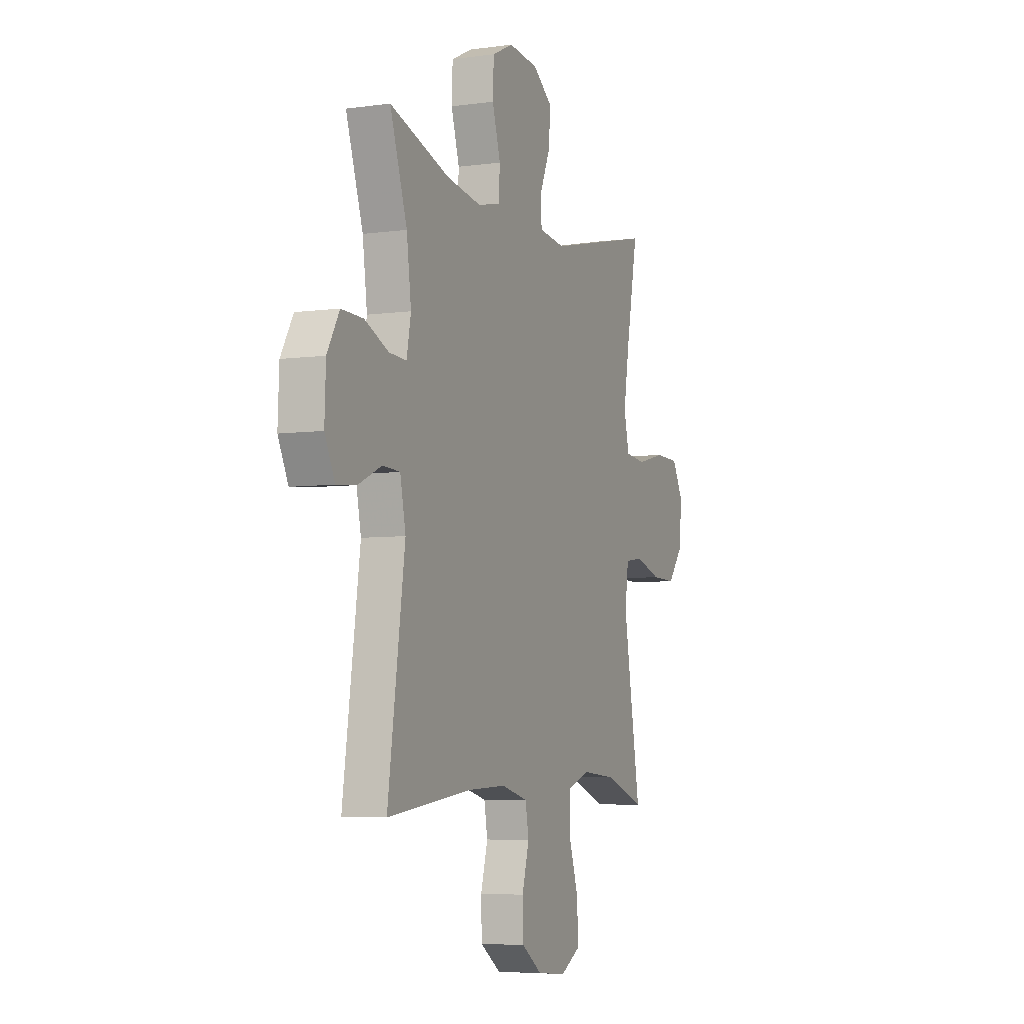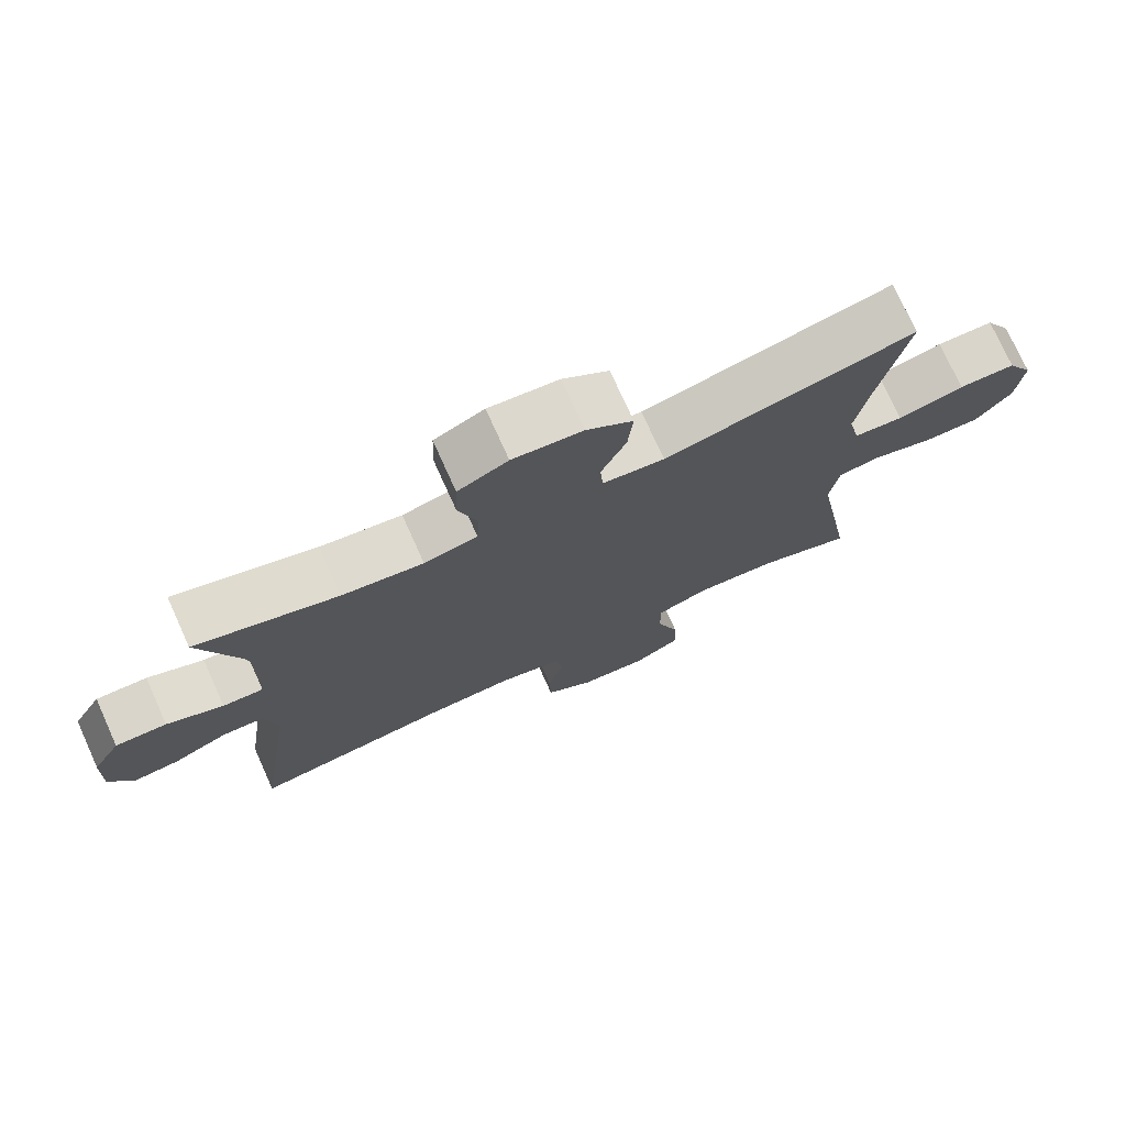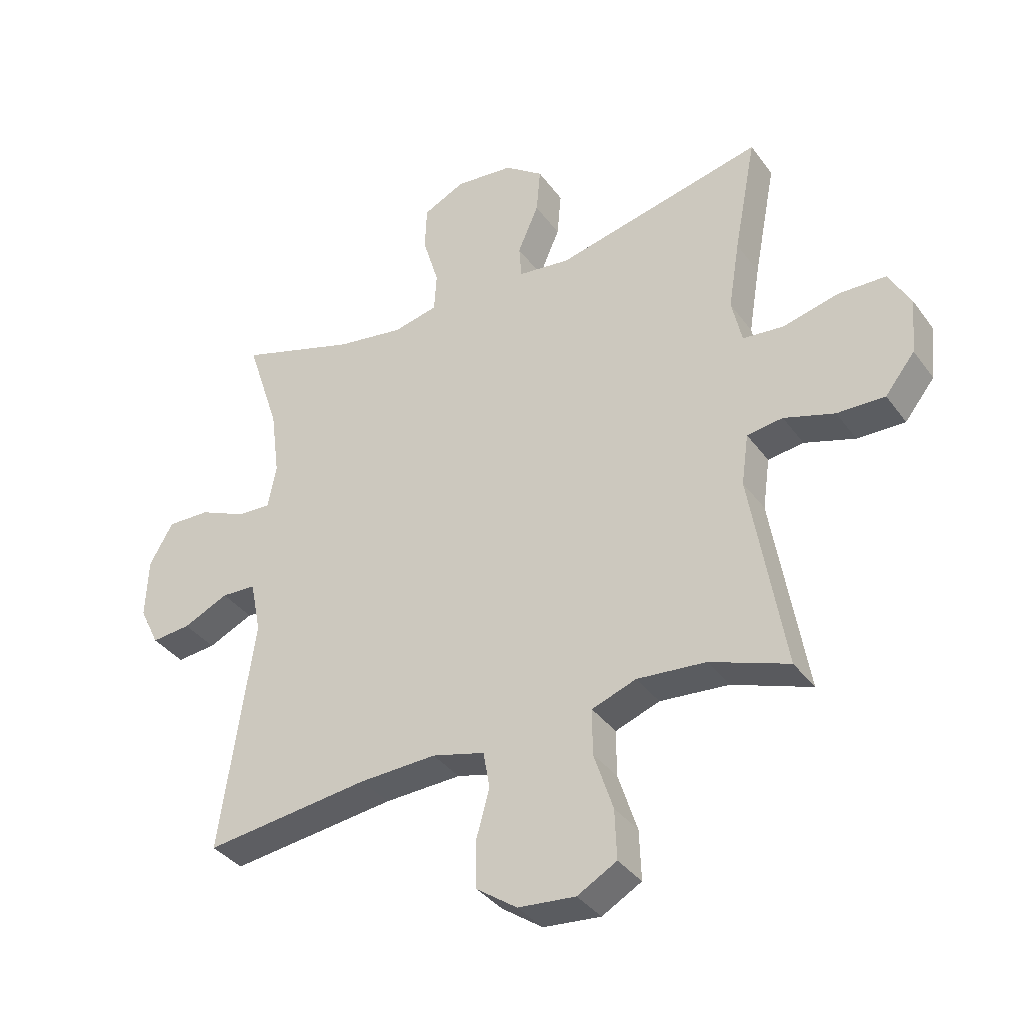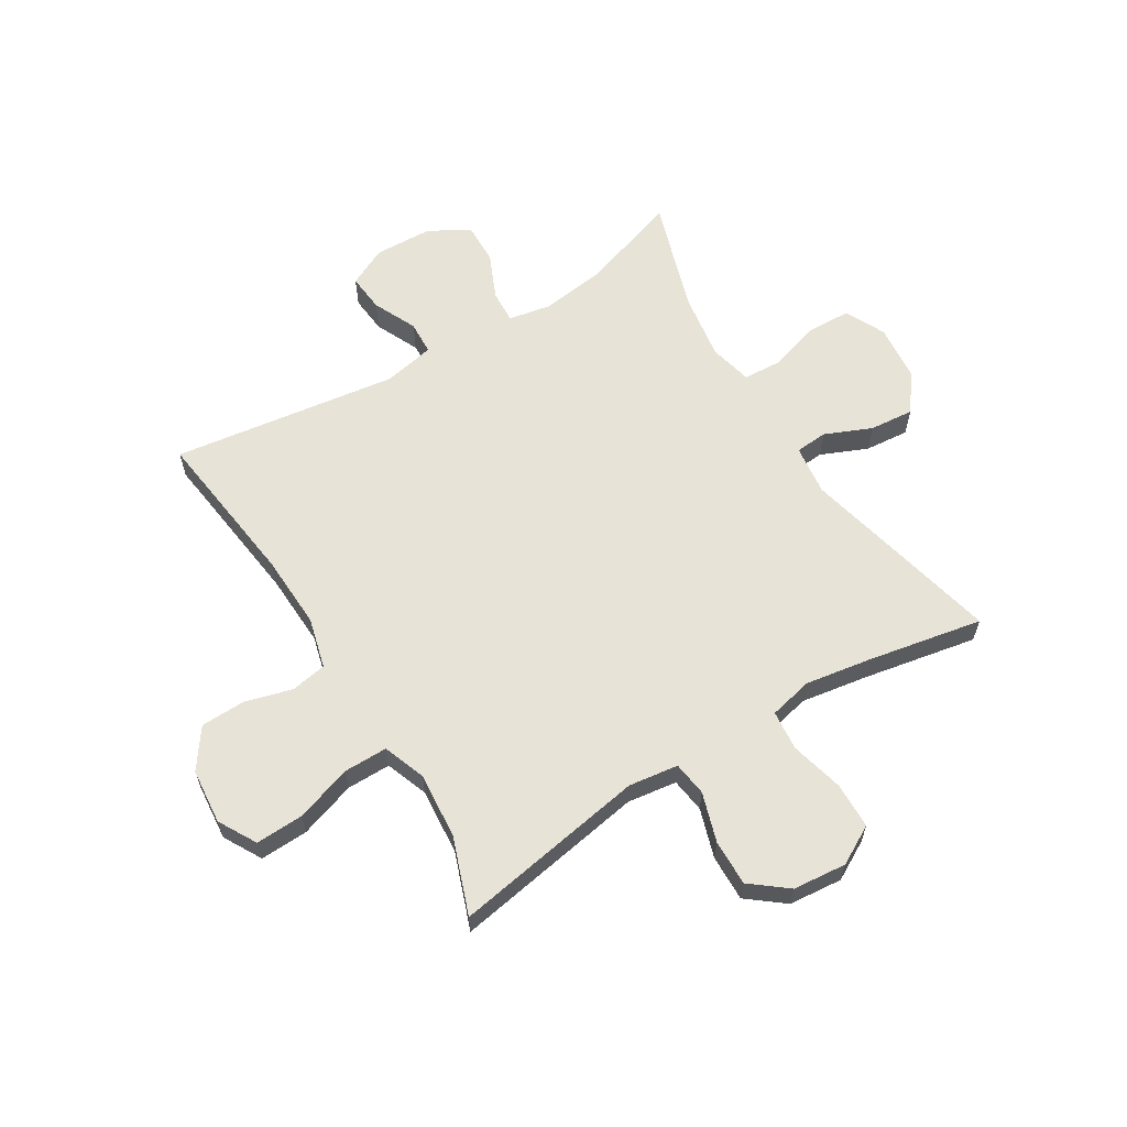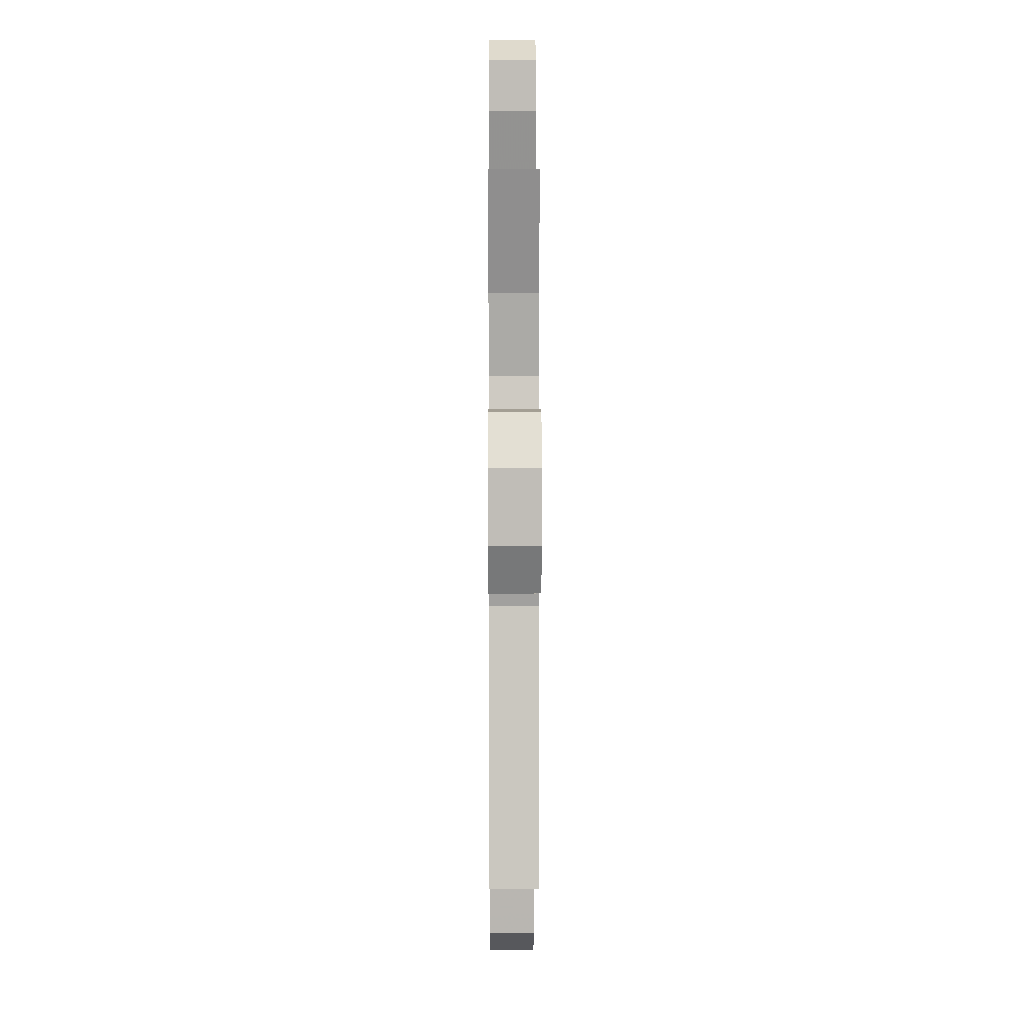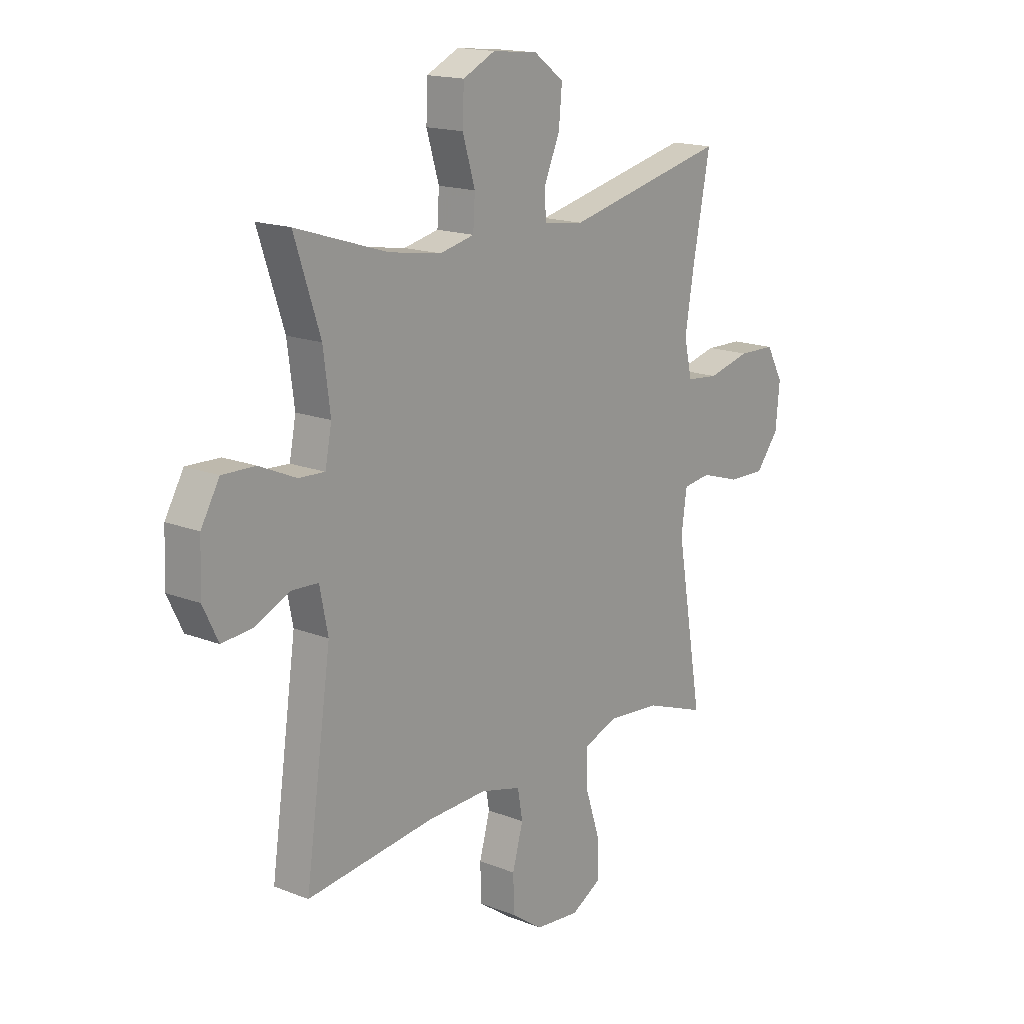
<metadata>
{"format":"obj","ext":"obj","renderer":"f3d","projection":"perspective","resolution":1024,"background":"white","views":[{"elev":-5.6,"azim":113.0,"up":"+Z"},{"elev":75.3,"azim":155.7,"up":"+Z"},{"elev":-36.6,"azim":-148.5,"up":"+Z"},{"elev":61.7,"azim":-121.6,"up":"+Y"},{"elev":6.8,"azim":89.7,"up":"+Z"},{"elev":16.4,"azim":128.9,"up":"+Z"}]}
</metadata>
<code>
v 0.5 0.07 0.5
v 0.444 0.07 0.33
v 0.429 0.07 0.215
v 0.443 0.07 0.142
v 0.5 0.07 0.145
v 0.579 0.07 0.18
v 0.651 0.07 0.182
v 0.691 0.07 0.112
v 0.695 0.07 0.011
v 0.662 0.07 -0.057
v 0.596 0.07 -0.051
v 0.52 0.07 -0.016
v 0.462 0.07 -0.019
v 0.444 0.07 -0.108
v 0.5 0.07 -0.5
v 0.223 0.07 -0.466
v 0.094 0.07 -0.461
v 0.006 0.07 -0.484
v -0.005 0.07 -0.546
v 0.018 0.07 -0.629
v 0.016 0.07 -0.706
v -0.052 0.07 -0.754
v -0.148 0.07 -0.763
v -0.214 0.07 -0.726
v -0.211 0.07 -0.643
v -0.179 0.07 -0.545
v -0.179 0.07 -0.469
v -0.253 0.07 -0.442
v -0.368 0.07 -0.452
v -0.5 0.07 -0.5
v -0.443 0.07 -0.164
v -0.455 0.07 -0.078
v -0.515 0.07 -0.07
v -0.6 0.07 -0.097
v -0.68 0.07 -0.099
v -0.73 0.07 -0.036
v -0.739 0.07 0.057
v -0.702 0.07 0.124
v -0.622 0.07 0.126
v -0.529 0.07 0.103
v -0.46 0.07 0.11
v -0.443 0.07 0.186
v -0.462 0.07 0.302
v -0.5 0.07 0.5
v -0.149 0.07 0.419
v -0.062 0.07 0.43
v -0.058 0.07 0.486
v -0.093 0.07 0.567
v -0.1 0.07 0.644
v -0.035 0.07 0.692
v 0.063 0.07 0.702
v 0.133 0.07 0.668
v 0.136 0.07 0.592
v 0.109 0.07 0.502
v 0.113 0.07 0.436
v 0.188 0.07 0.419
v 0.302 0.07 0.437
v 0.5 0 0.5
v 0.444 0 0.33
v 0.429 0 0.215
v 0.443 0 0.142
v 0.5 0 0.145
v 0.579 0 0.18
v 0.651 0 0.182
v 0.691 0 0.112
v 0.695 0 0.011
v 0.662 0 -0.057
v 0.596 0 -0.051
v 0.52 0 -0.016
v 0.462 0 -0.019
v 0.444 0 -0.108
v 0.5 0 -0.5
v 0.223 0 -0.466
v 0.094 0 -0.461
v 0.006 0 -0.484
v -0.005 0 -0.546
v 0.018 0 -0.629
v 0.016 0 -0.706
v -0.052 0 -0.754
v -0.148 0 -0.763
v -0.214 0 -0.726
v -0.211 0 -0.643
v -0.179 0 -0.545
v -0.179 0 -0.469
v -0.253 0 -0.442
v -0.368 0 -0.452
v -0.5 0 -0.5
v -0.443 0 -0.164
v -0.455 0 -0.078
v -0.515 0 -0.07
v -0.6 0 -0.097
v -0.68 0 -0.099
v -0.73 0 -0.036
v -0.739 0 0.057
v -0.702 0 0.124
v -0.622 0 0.126
v -0.529 0 0.103
v -0.46 0 0.11
v -0.443 0 0.186
v -0.462 0 0.302
v -0.5 0 0.5
v -0.149 0 0.419
v -0.062 0 0.43
v -0.058 0 0.486
v -0.093 0 0.567
v -0.1 0 0.644
v -0.035 0 0.692
v 0.063 0 0.702
v 0.133 0 0.668
v 0.136 0 0.592
v 0.109 0 0.502
v 0.113 0 0.436
v 0.188 0 0.419
v 0.302 0 0.437
f 52 53 54
f 51 52 54
f 50 51 54
f 49 50 54
f 48 49 54
f 47 48 54
f 46 47 54 55
f 45 46 55 56
f 43 44 45
f 42 43 45 56
f 38 39 40
f 37 38 40
f 36 37 40
f 35 36 40
f 34 35 40
f 33 34 40
f 32 33 40 41
f 42 56 57
f 41 42 57
f 32 41 57
f 31 32 57
f 24 25 26
f 23 24 26
f 22 23 26
f 21 22 26
f 20 21 26
f 19 20 26
f 18 19 26 27
f 17 18 27 28
f 14 15 16
f 16 17 28
f 14 16 28
f 13 14 28
f 10 11 12
f 9 10 12
f 8 9 12
f 7 8 12
f 6 7 12
f 5 6 12
f 4 5 12 13
f 13 28 29
f 4 13 29
f 3 4 29
f 57 1 2
f 30 31 57
f 29 30 57
f 3 29 57
f 2 3 57
f 111 110 109
f 111 109 108
f 111 108 107
f 111 107 106
f 111 106 105
f 111 105 104
f 112 111 104 103
f 113 112 103 102
f 102 101 100
f 113 102 100 99
f 97 96 95
f 97 95 94
f 97 94 93
f 97 93 92
f 97 92 91
f 97 91 90
f 98 97 90 89
f 114 113 99
f 114 99 98
f 114 98 89
f 114 89 88
f 83 82 81
f 83 81 80
f 83 80 79
f 83 79 78
f 83 78 77
f 83 77 76
f 84 83 76 75
f 85 84 75 74
f 73 72 71
f 85 74 73
f 85 73 71
f 85 71 70
f 69 68 67
f 69 67 66
f 69 66 65
f 69 65 64
f 69 64 63
f 69 63 62
f 70 69 62 61
f 86 85 70
f 86 70 61
f 86 61 60
f 59 58 114
f 114 88 87
f 114 87 86
f 114 86 60
f 114 60 59
f 1 58 59 2
f 2 59 60 3
f 3 60 61 4
f 4 61 62 5
f 5 62 63 6
f 6 63 64 7
f 7 64 65 8
f 8 65 66 9
f 9 66 67 10
f 10 67 68 11
f 11 68 69 12
f 12 69 70 13
f 13 70 71 14
f 14 71 72 15
f 15 72 73 16
f 16 73 74 17
f 17 74 75 18
f 18 75 76 19
f 19 76 77 20
f 20 77 78 21
f 21 78 79 22
f 22 79 80 23
f 23 80 81 24
f 24 81 82 25
f 25 82 83 26
f 26 83 84 27
f 27 84 85 28
f 28 85 86 29
f 29 86 87 30
f 30 87 88 31
f 31 88 89 32
f 32 89 90 33
f 33 90 91 34
f 34 91 92 35
f 35 92 93 36
f 36 93 94 37
f 37 94 95 38
f 38 95 96 39
f 39 96 97 40
f 40 97 98 41
f 41 98 99 42
f 42 99 100 43
f 43 100 101 44
f 44 101 102 45
f 45 102 103 46
f 46 103 104 47
f 47 104 105 48
f 48 105 106 49
f 49 106 107 50
f 50 107 108 51
f 51 108 109 52
f 52 109 110 53
f 53 110 111 54
f 54 111 112 55
f 55 112 113 56
f 56 113 114 57
f 57 114 58 1

</code>
